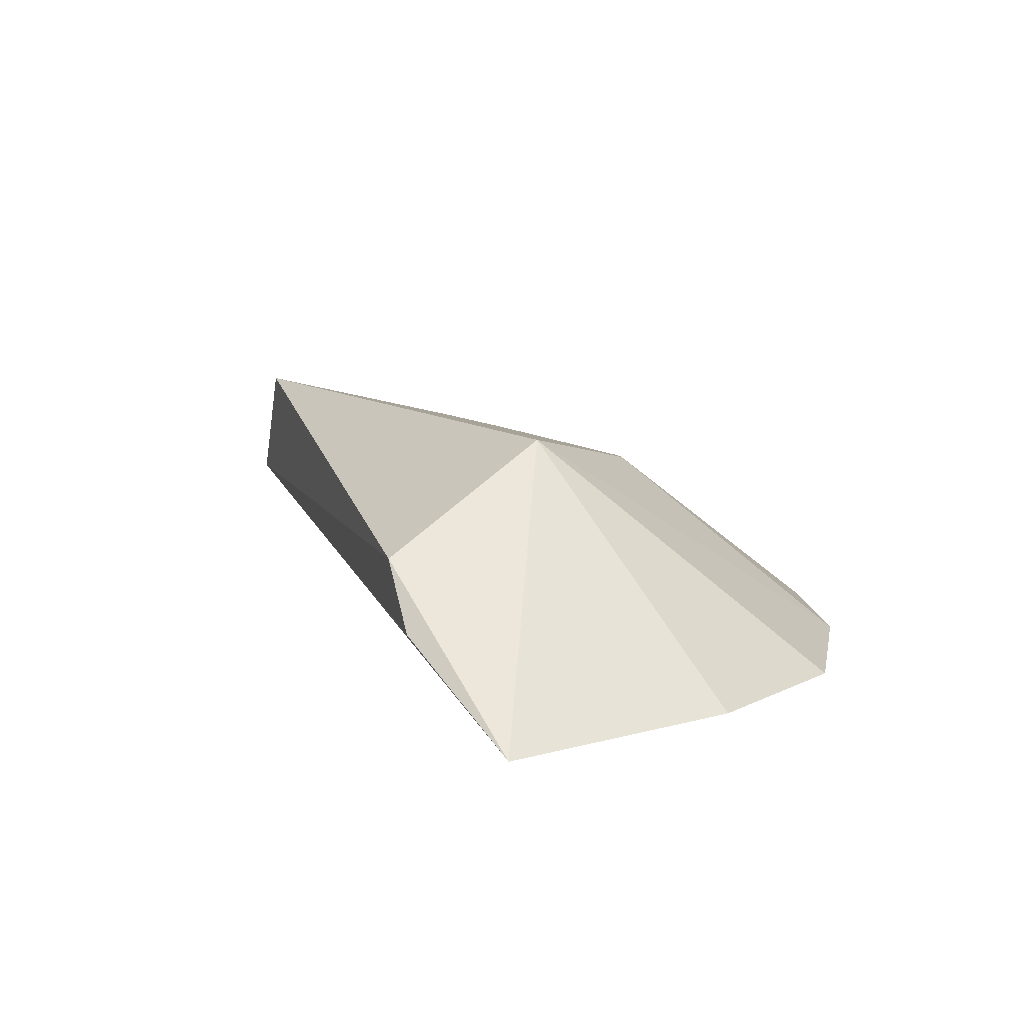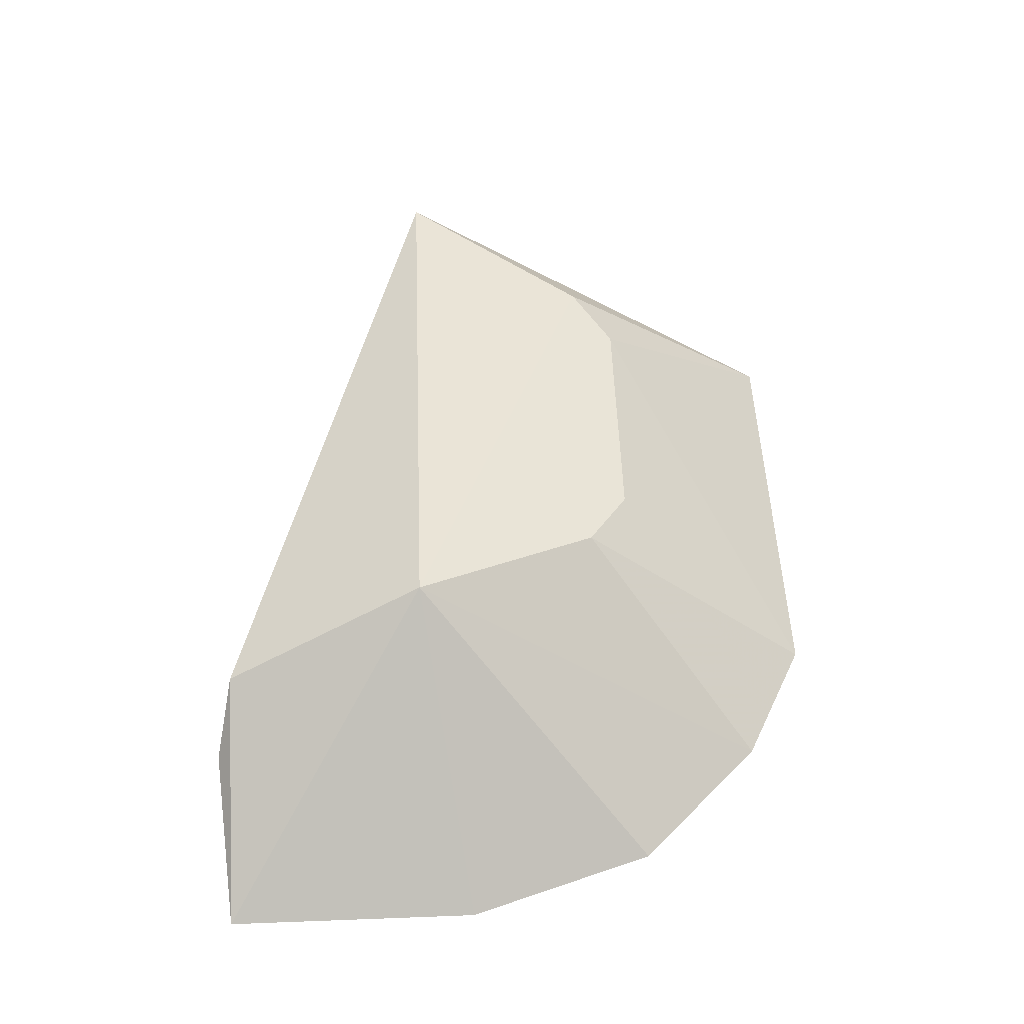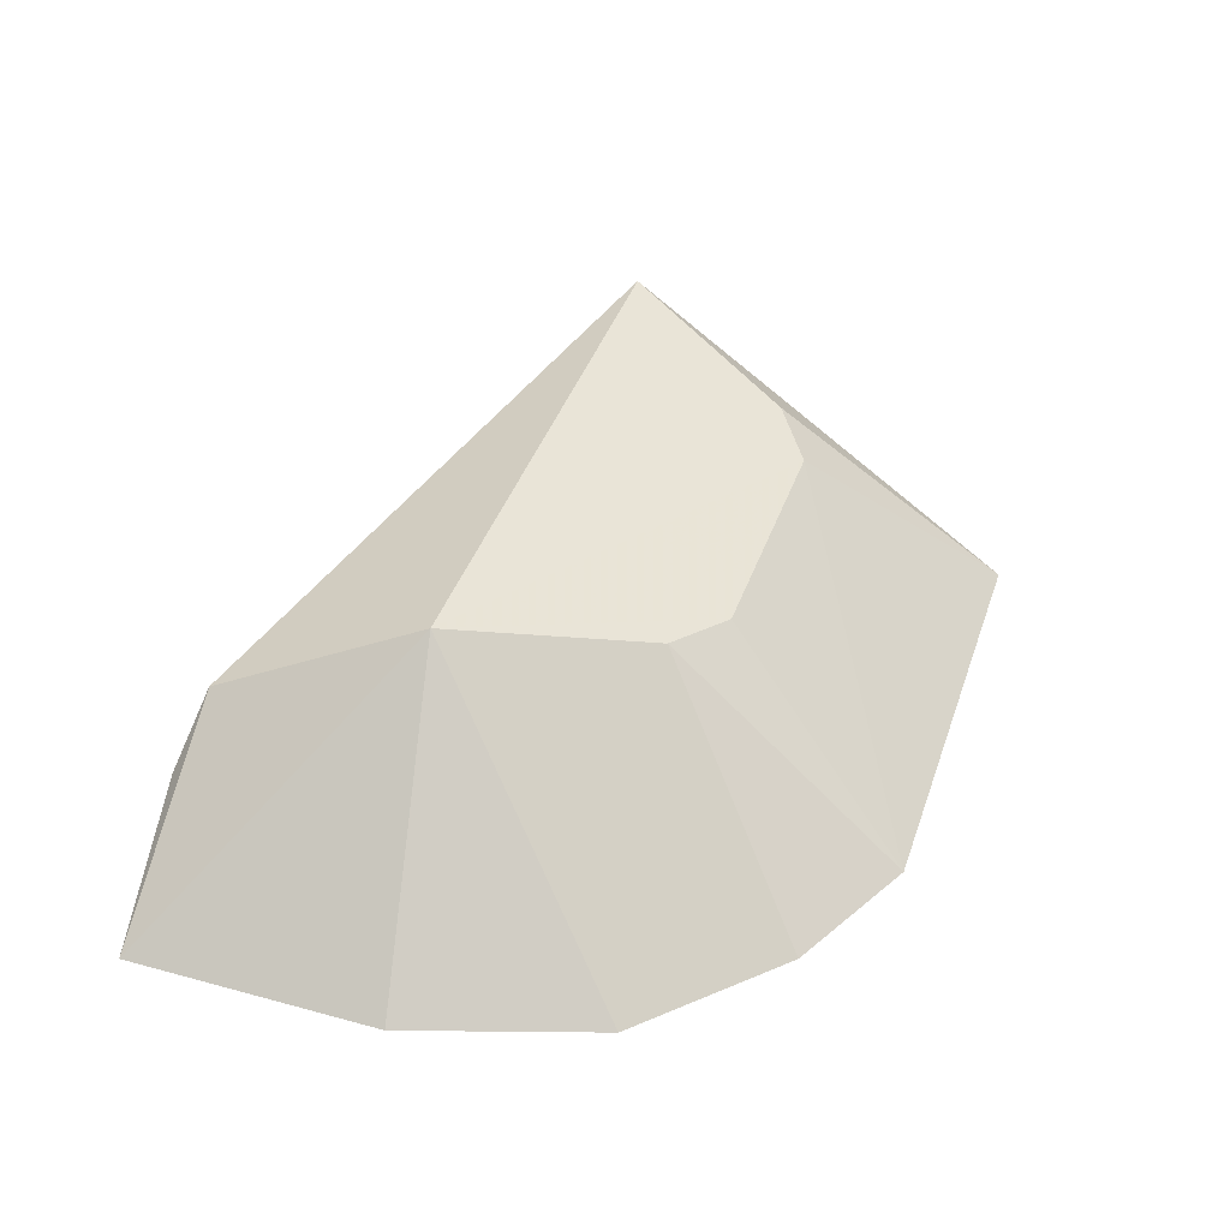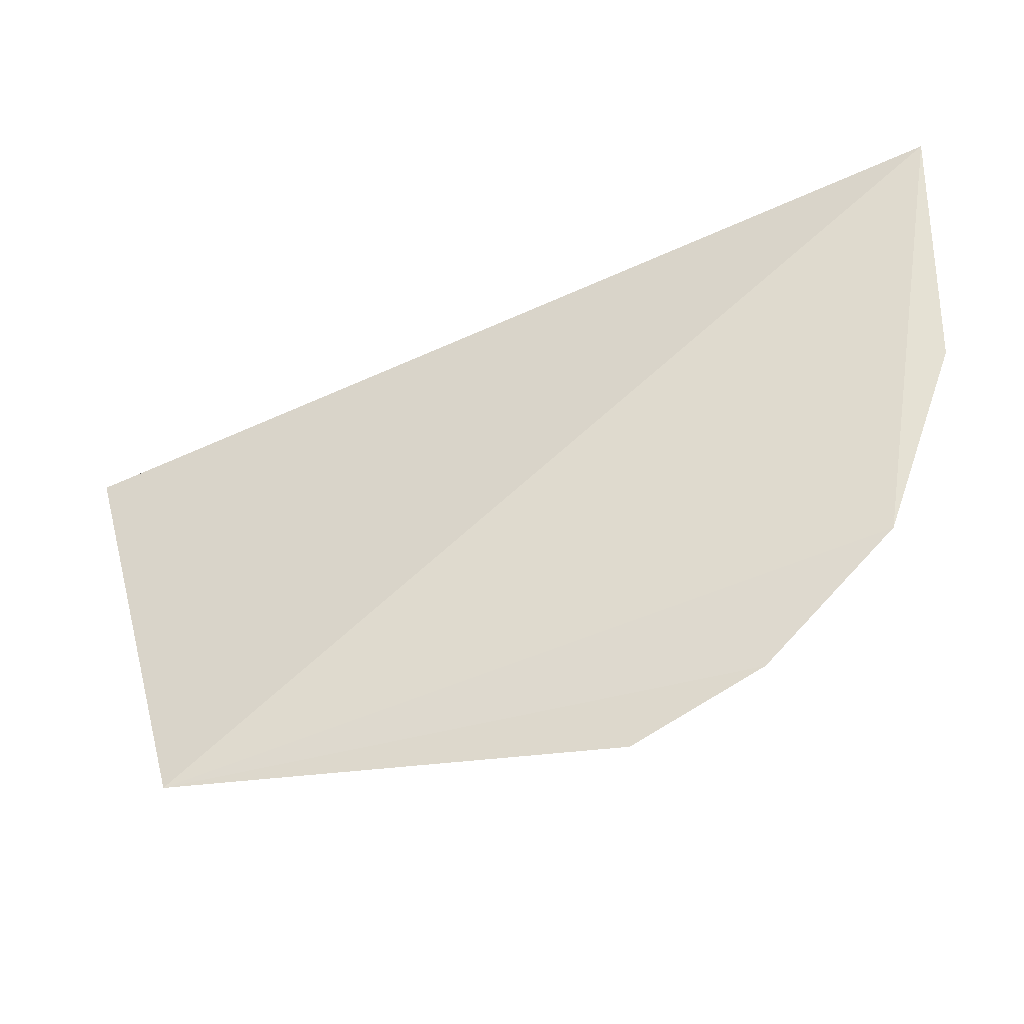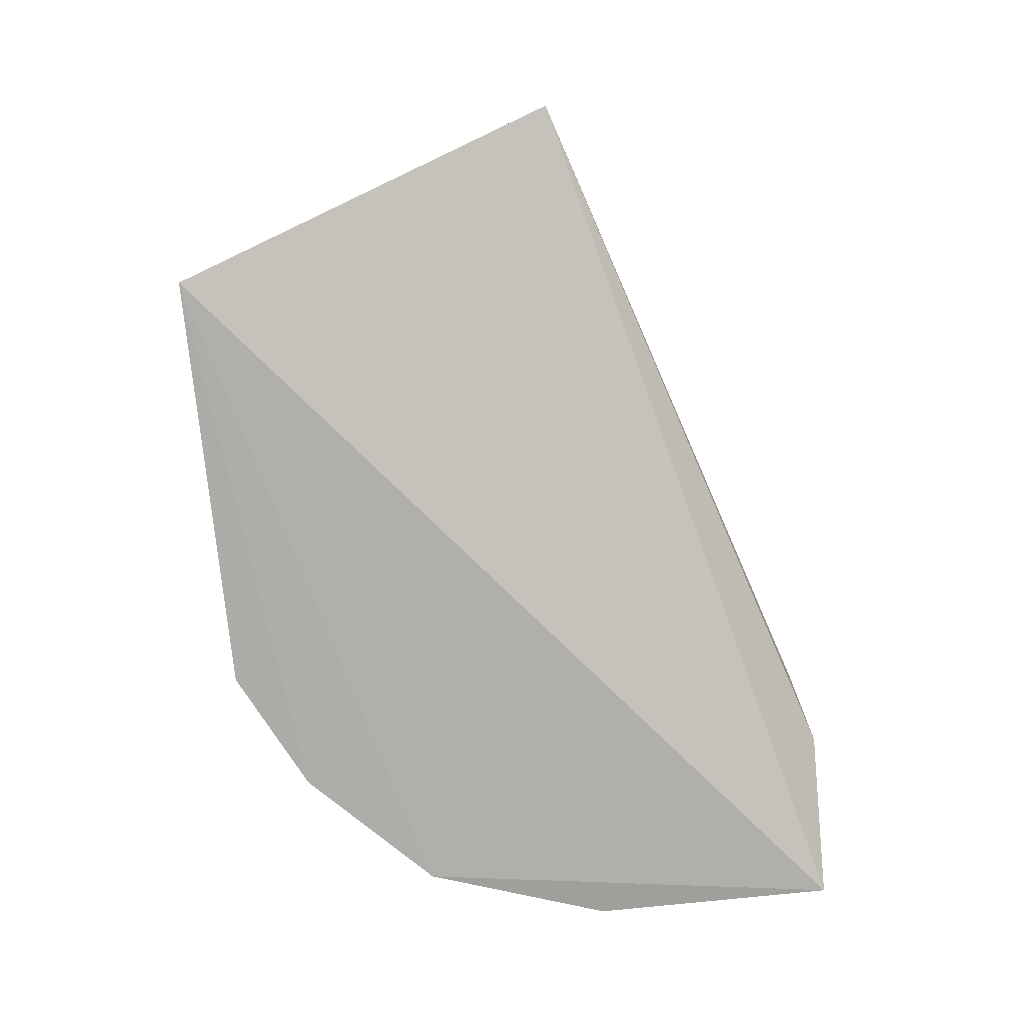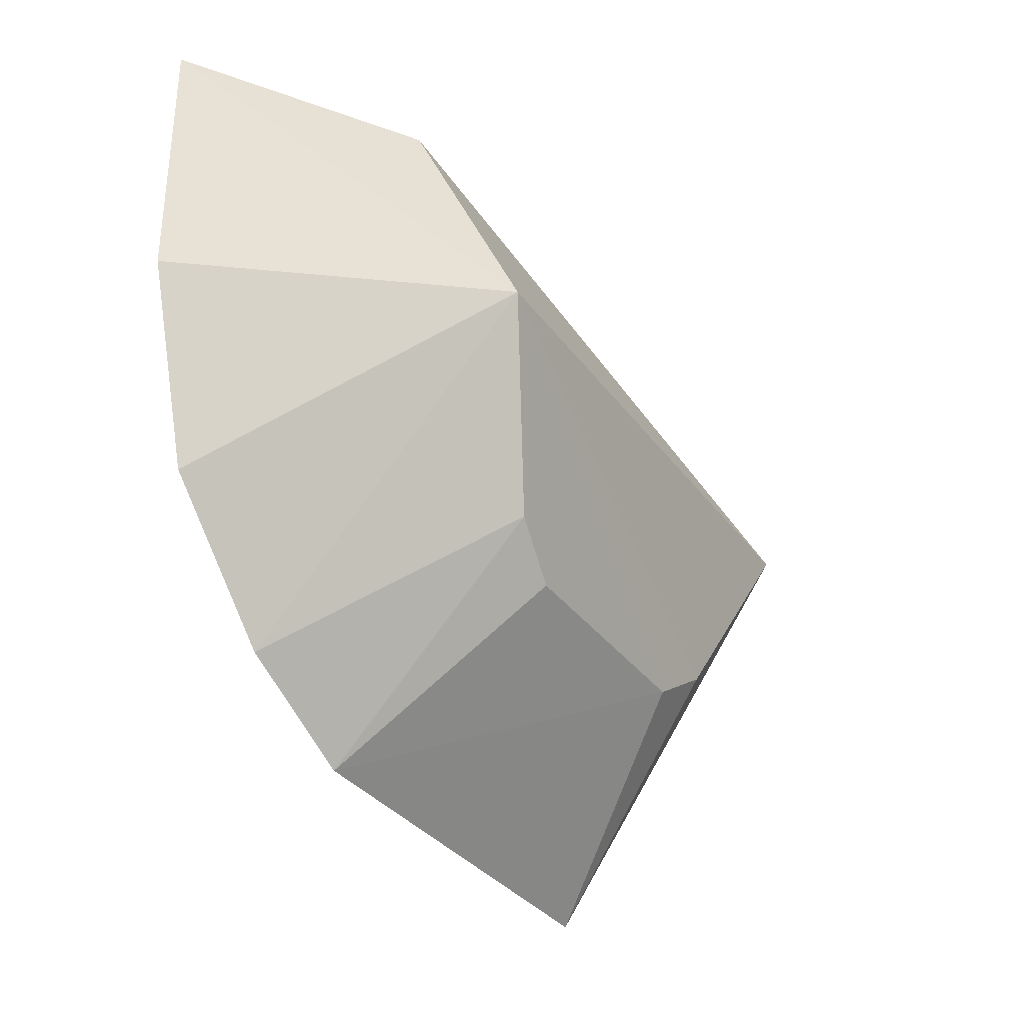
<metadata>
{"format":"obj","ext":"obj","renderer":"f3d","projection":"perspective","resolution":1024,"background":"white","views":[{"elev":11.4,"azim":-124.3,"up":"+Z"},{"elev":50.1,"azim":-92.4,"up":"+Z"},{"elev":41.1,"azim":-71.7,"up":"+Z"},{"elev":-29.7,"azim":-167.8,"up":"+Y"},{"elev":-77.0,"azim":95.9,"up":"+Z"},{"elev":-32.7,"azim":-60.1,"up":"+Y"}]}
</metadata>
<code>
v 0.05057 -0.1187 0.1373
v 0.08334 -0.02402 0.1629
v -0.06775 -0.01928 0.1914
v -0.1267 0.02899 0.1369
v -0.07781 0.02807 0.1703
v -0.0821 -0.1032 0.1359
v 0.06757 -0.0198 0.1916
v -0.09146 0.03173 0.1563
v -0.03011 -0.07244 0.1772
v -0.1266 -0.02991 0.1368
v -0.1113 -0.07384 0.1352
v -0.05262 -0.1185 0.1369
v -0.04459 -0.06265 0.1797
v 0.04299 -0.0634 0.1803
v 0.02827 -0.07304 0.1776
f 2 1 4
f 5 4 3
f 7 1 2
f 7 5 3
f 7 2 5
f 8 5 2
f 8 2 4
f 8 4 5
f 10 3 4
f 11 4 1
f 11 1 6
f 11 10 4
f 11 6 3
f 11 3 10
f 12 6 1
f 13 9 3
f 13 3 6
f 13 12 9
f 13 6 12
f 14 7 3
f 14 1 7
f 15 12 1
f 15 9 12
f 15 1 14
f 15 14 3
f 15 3 9

</code>
